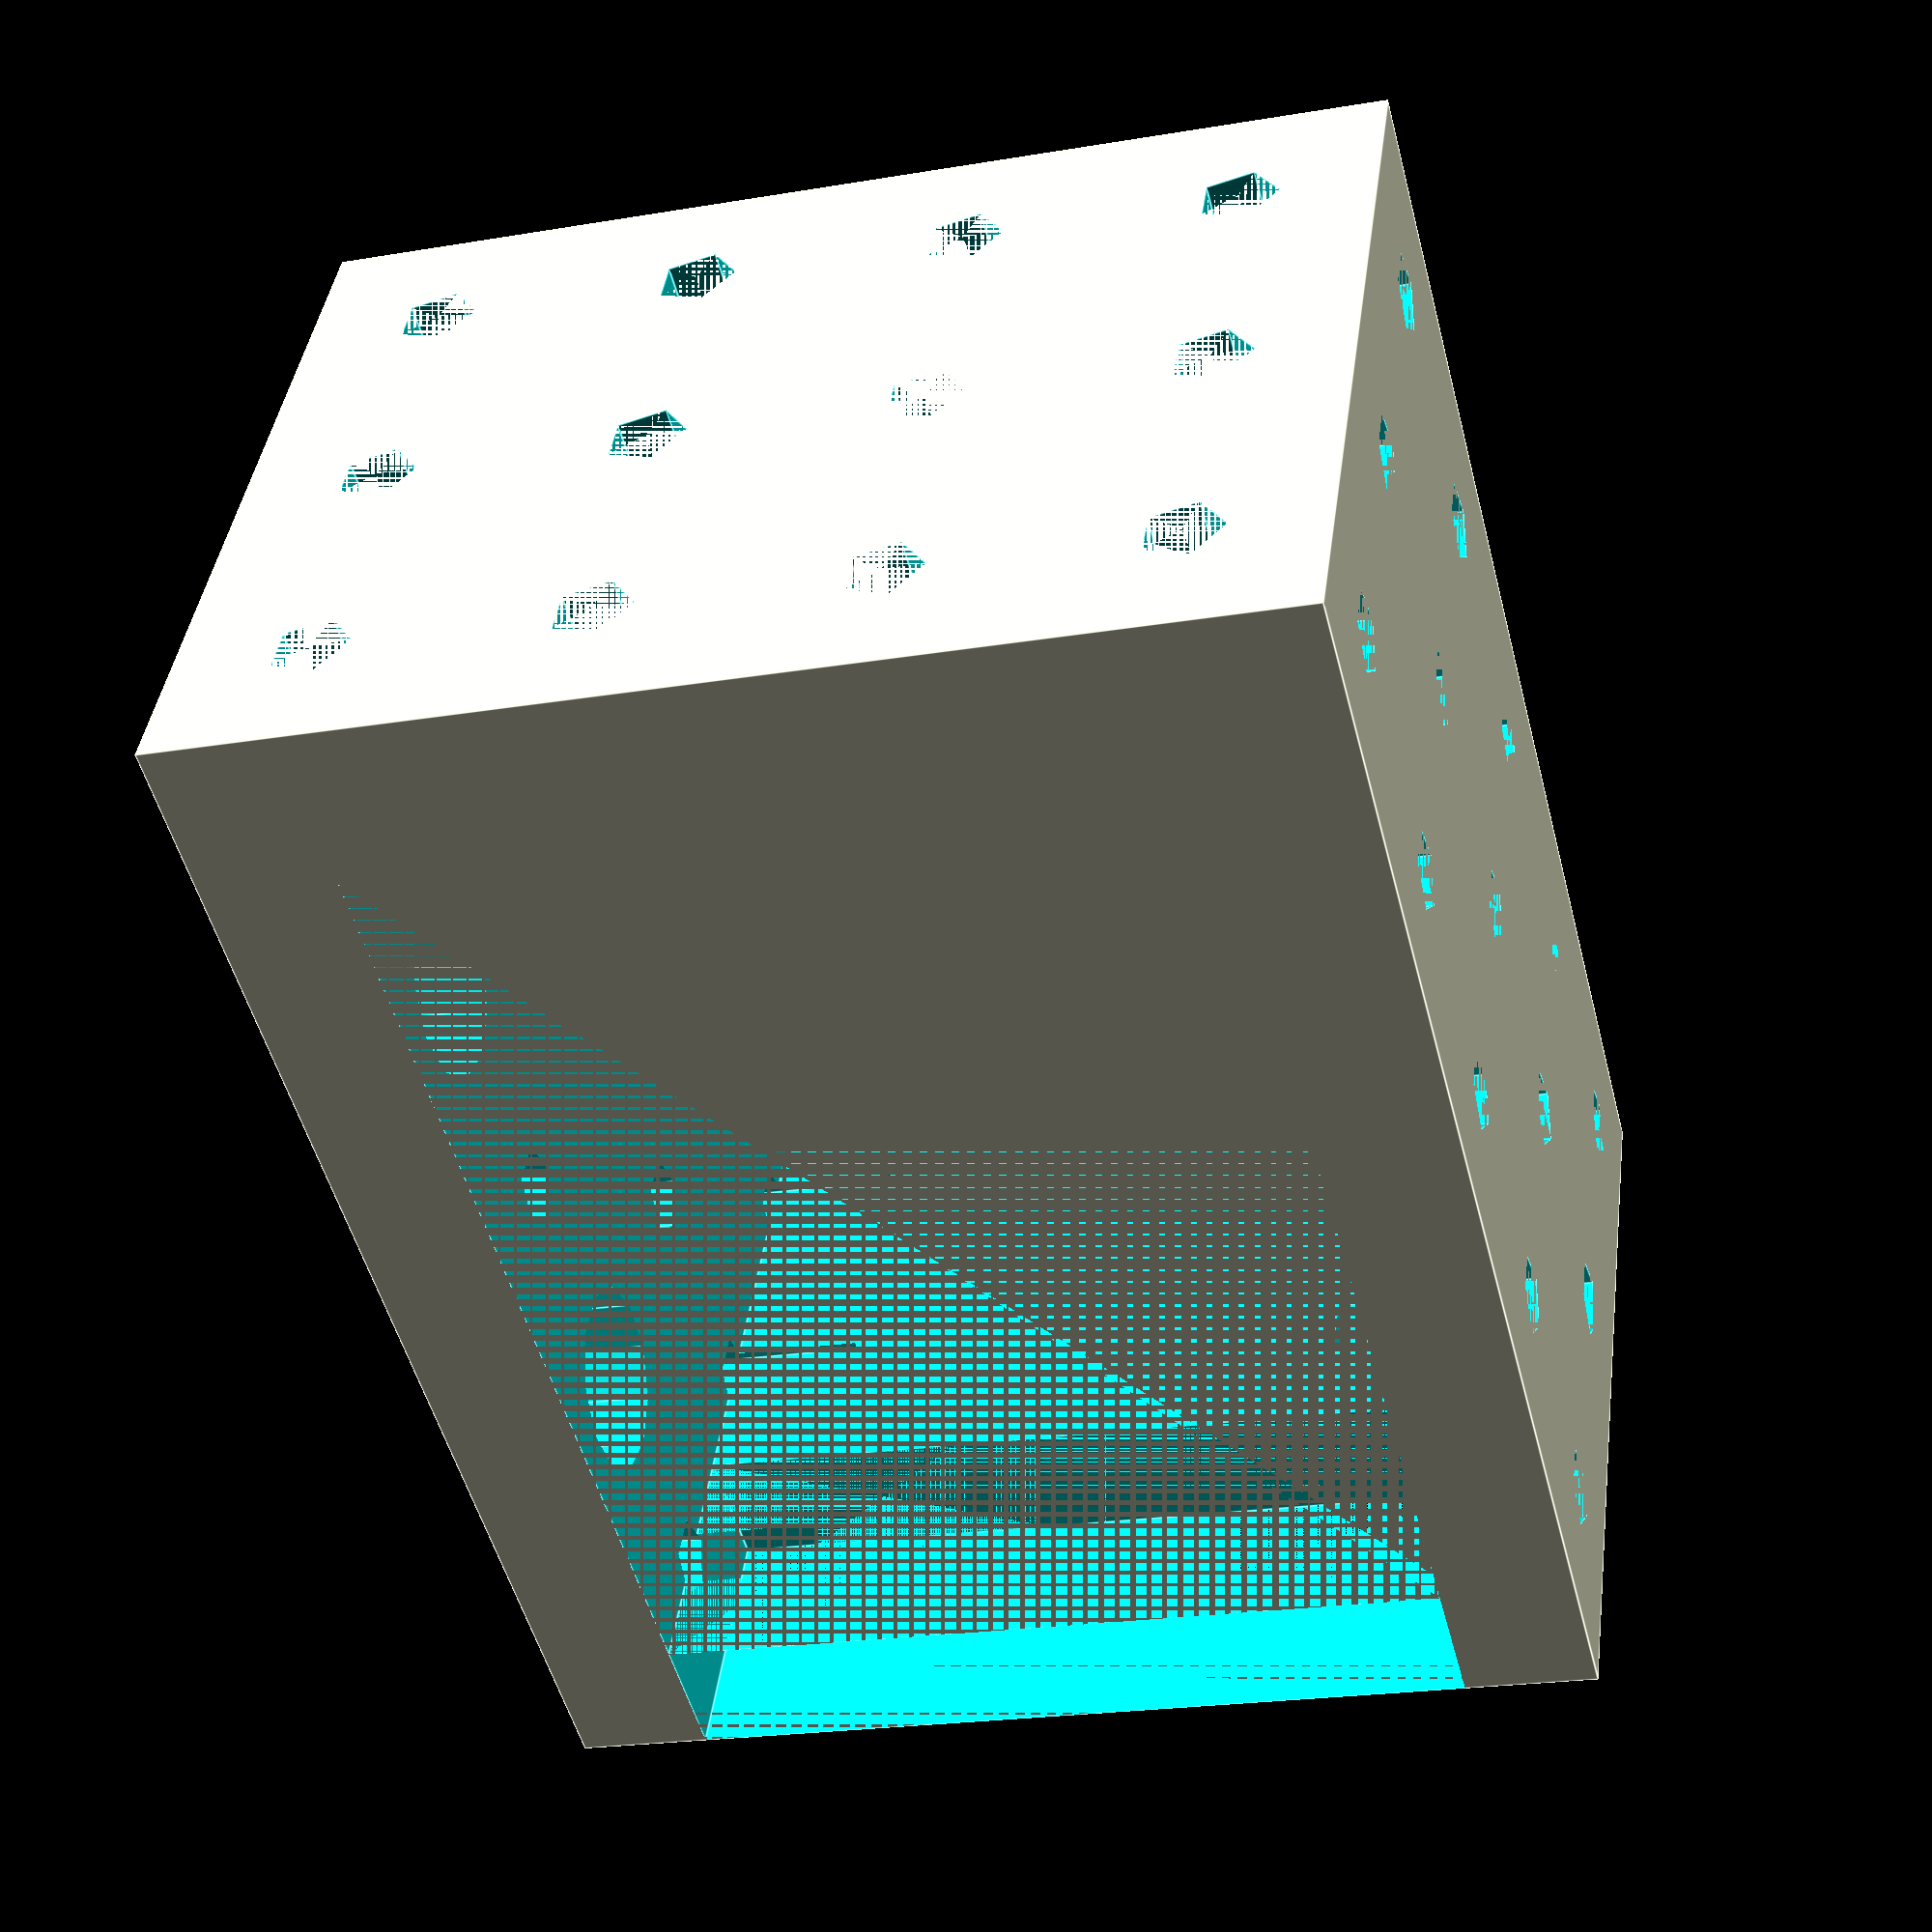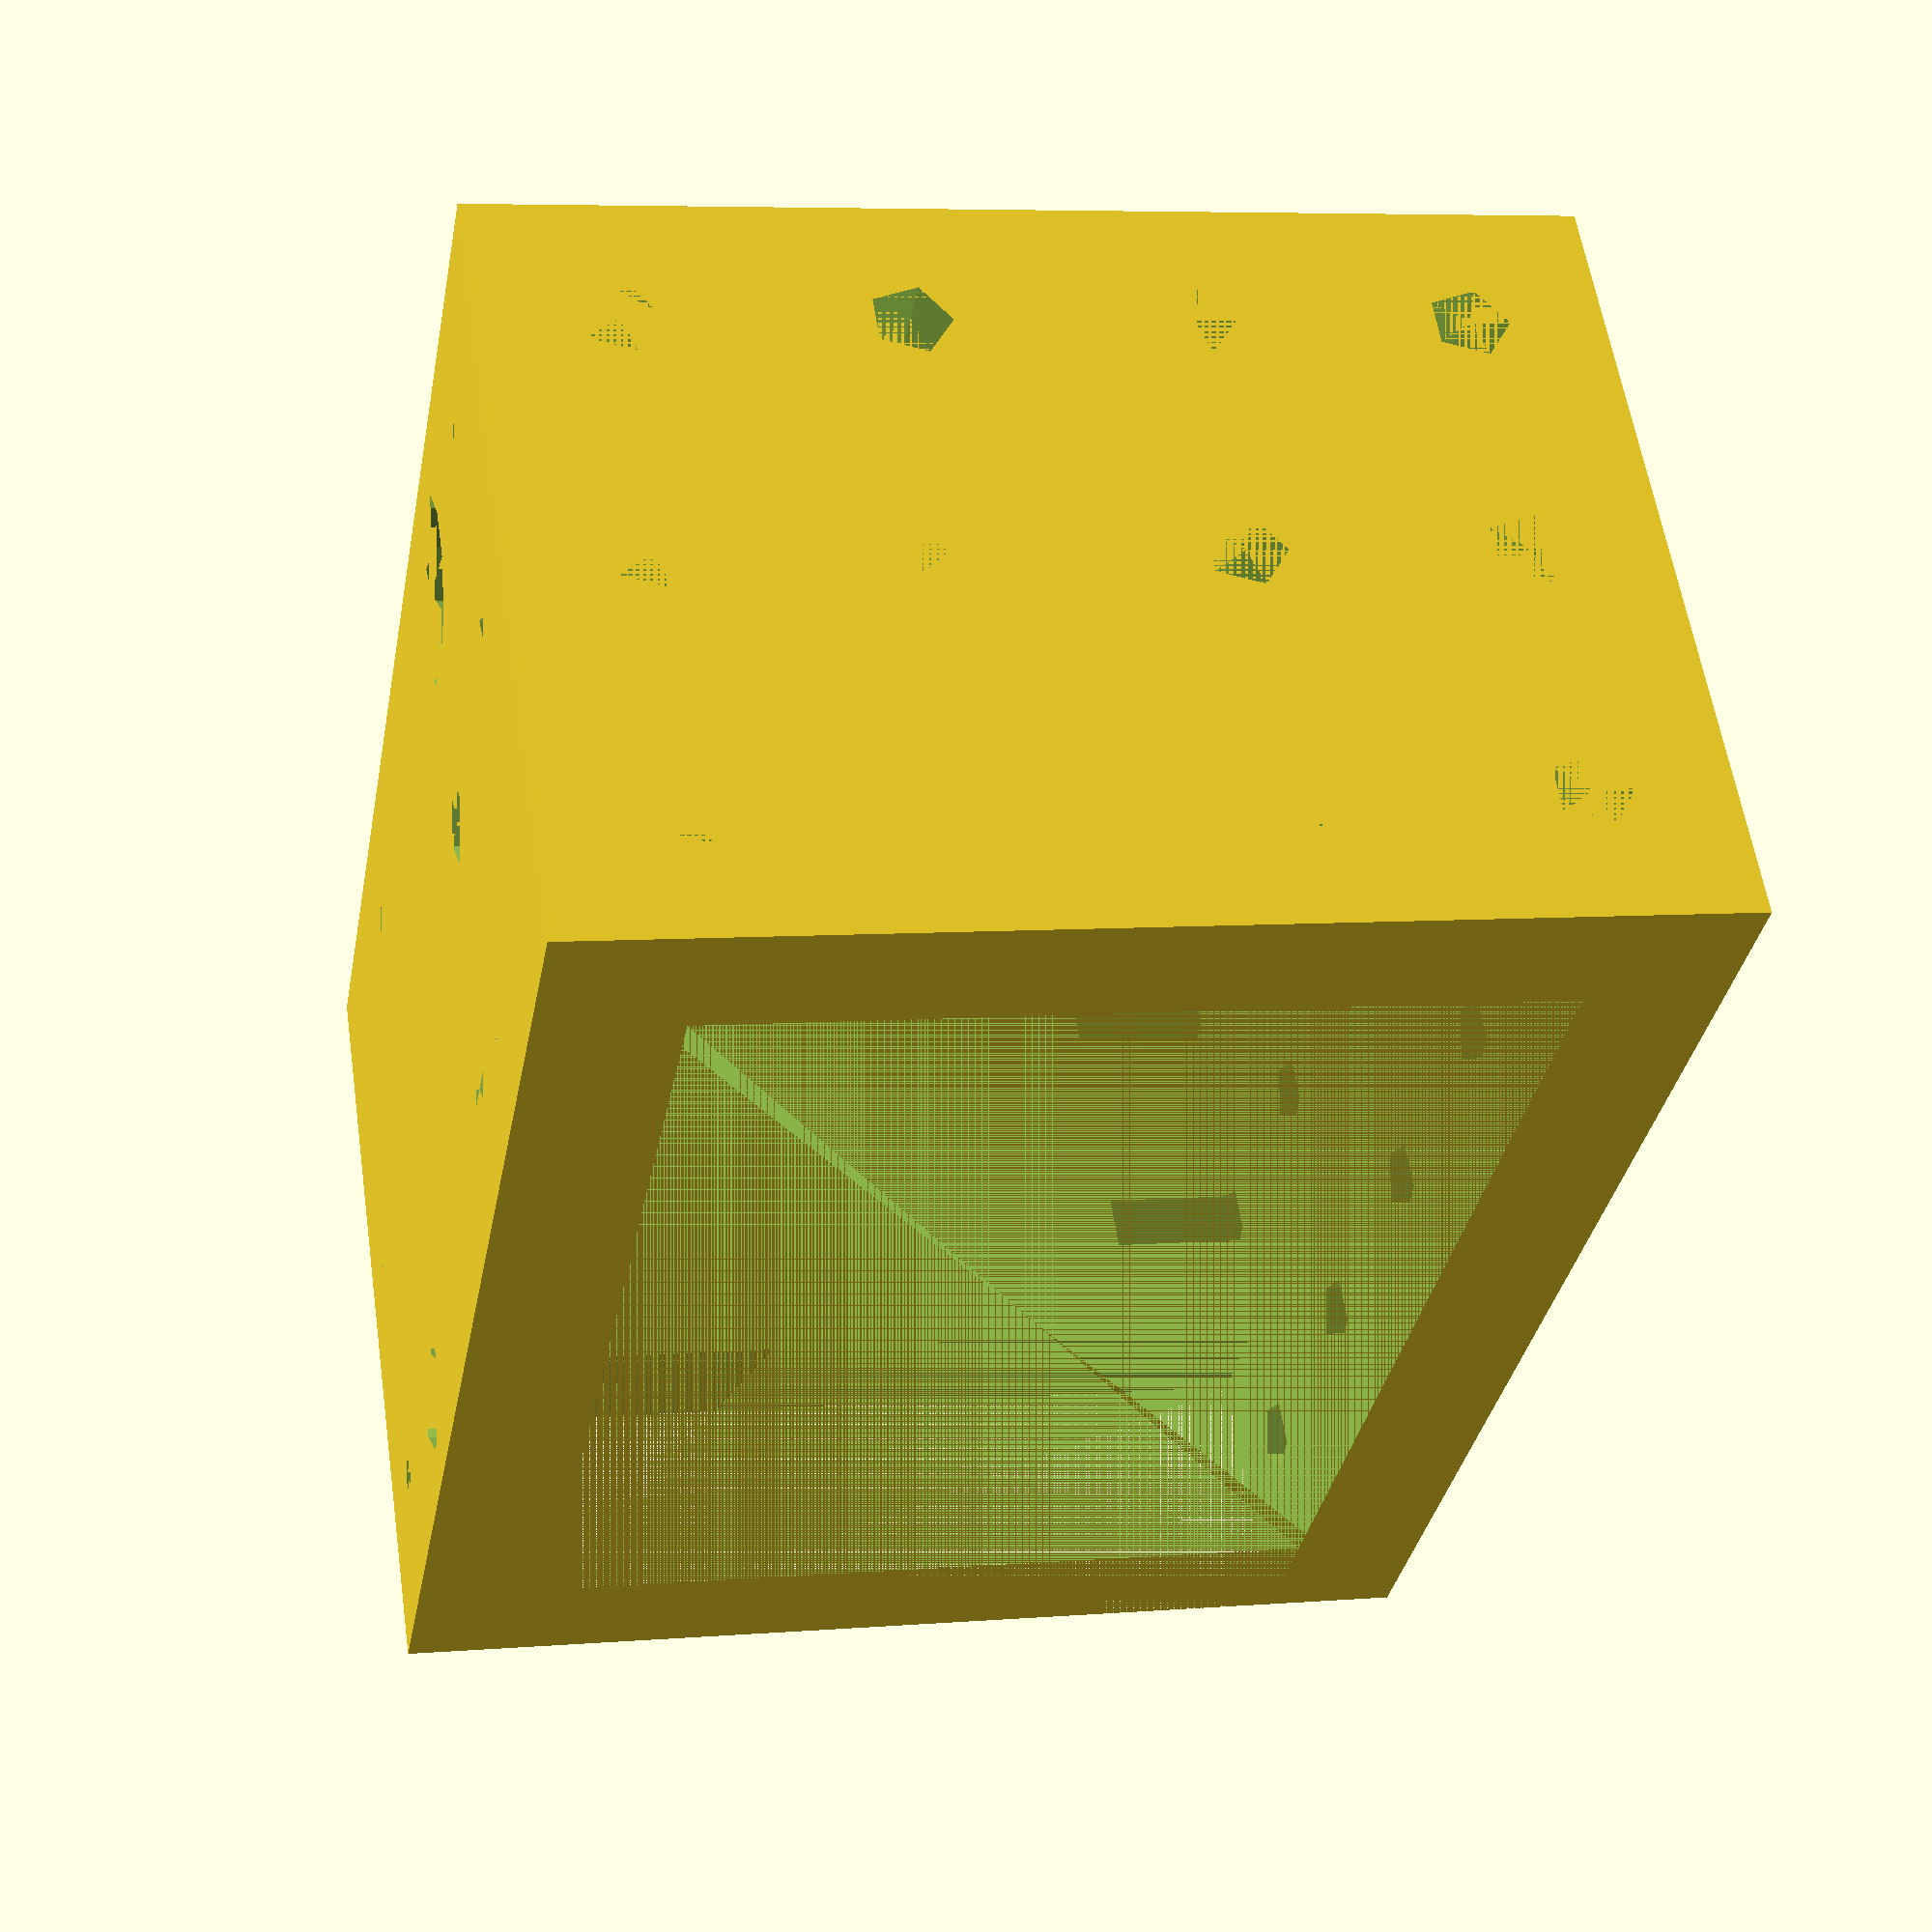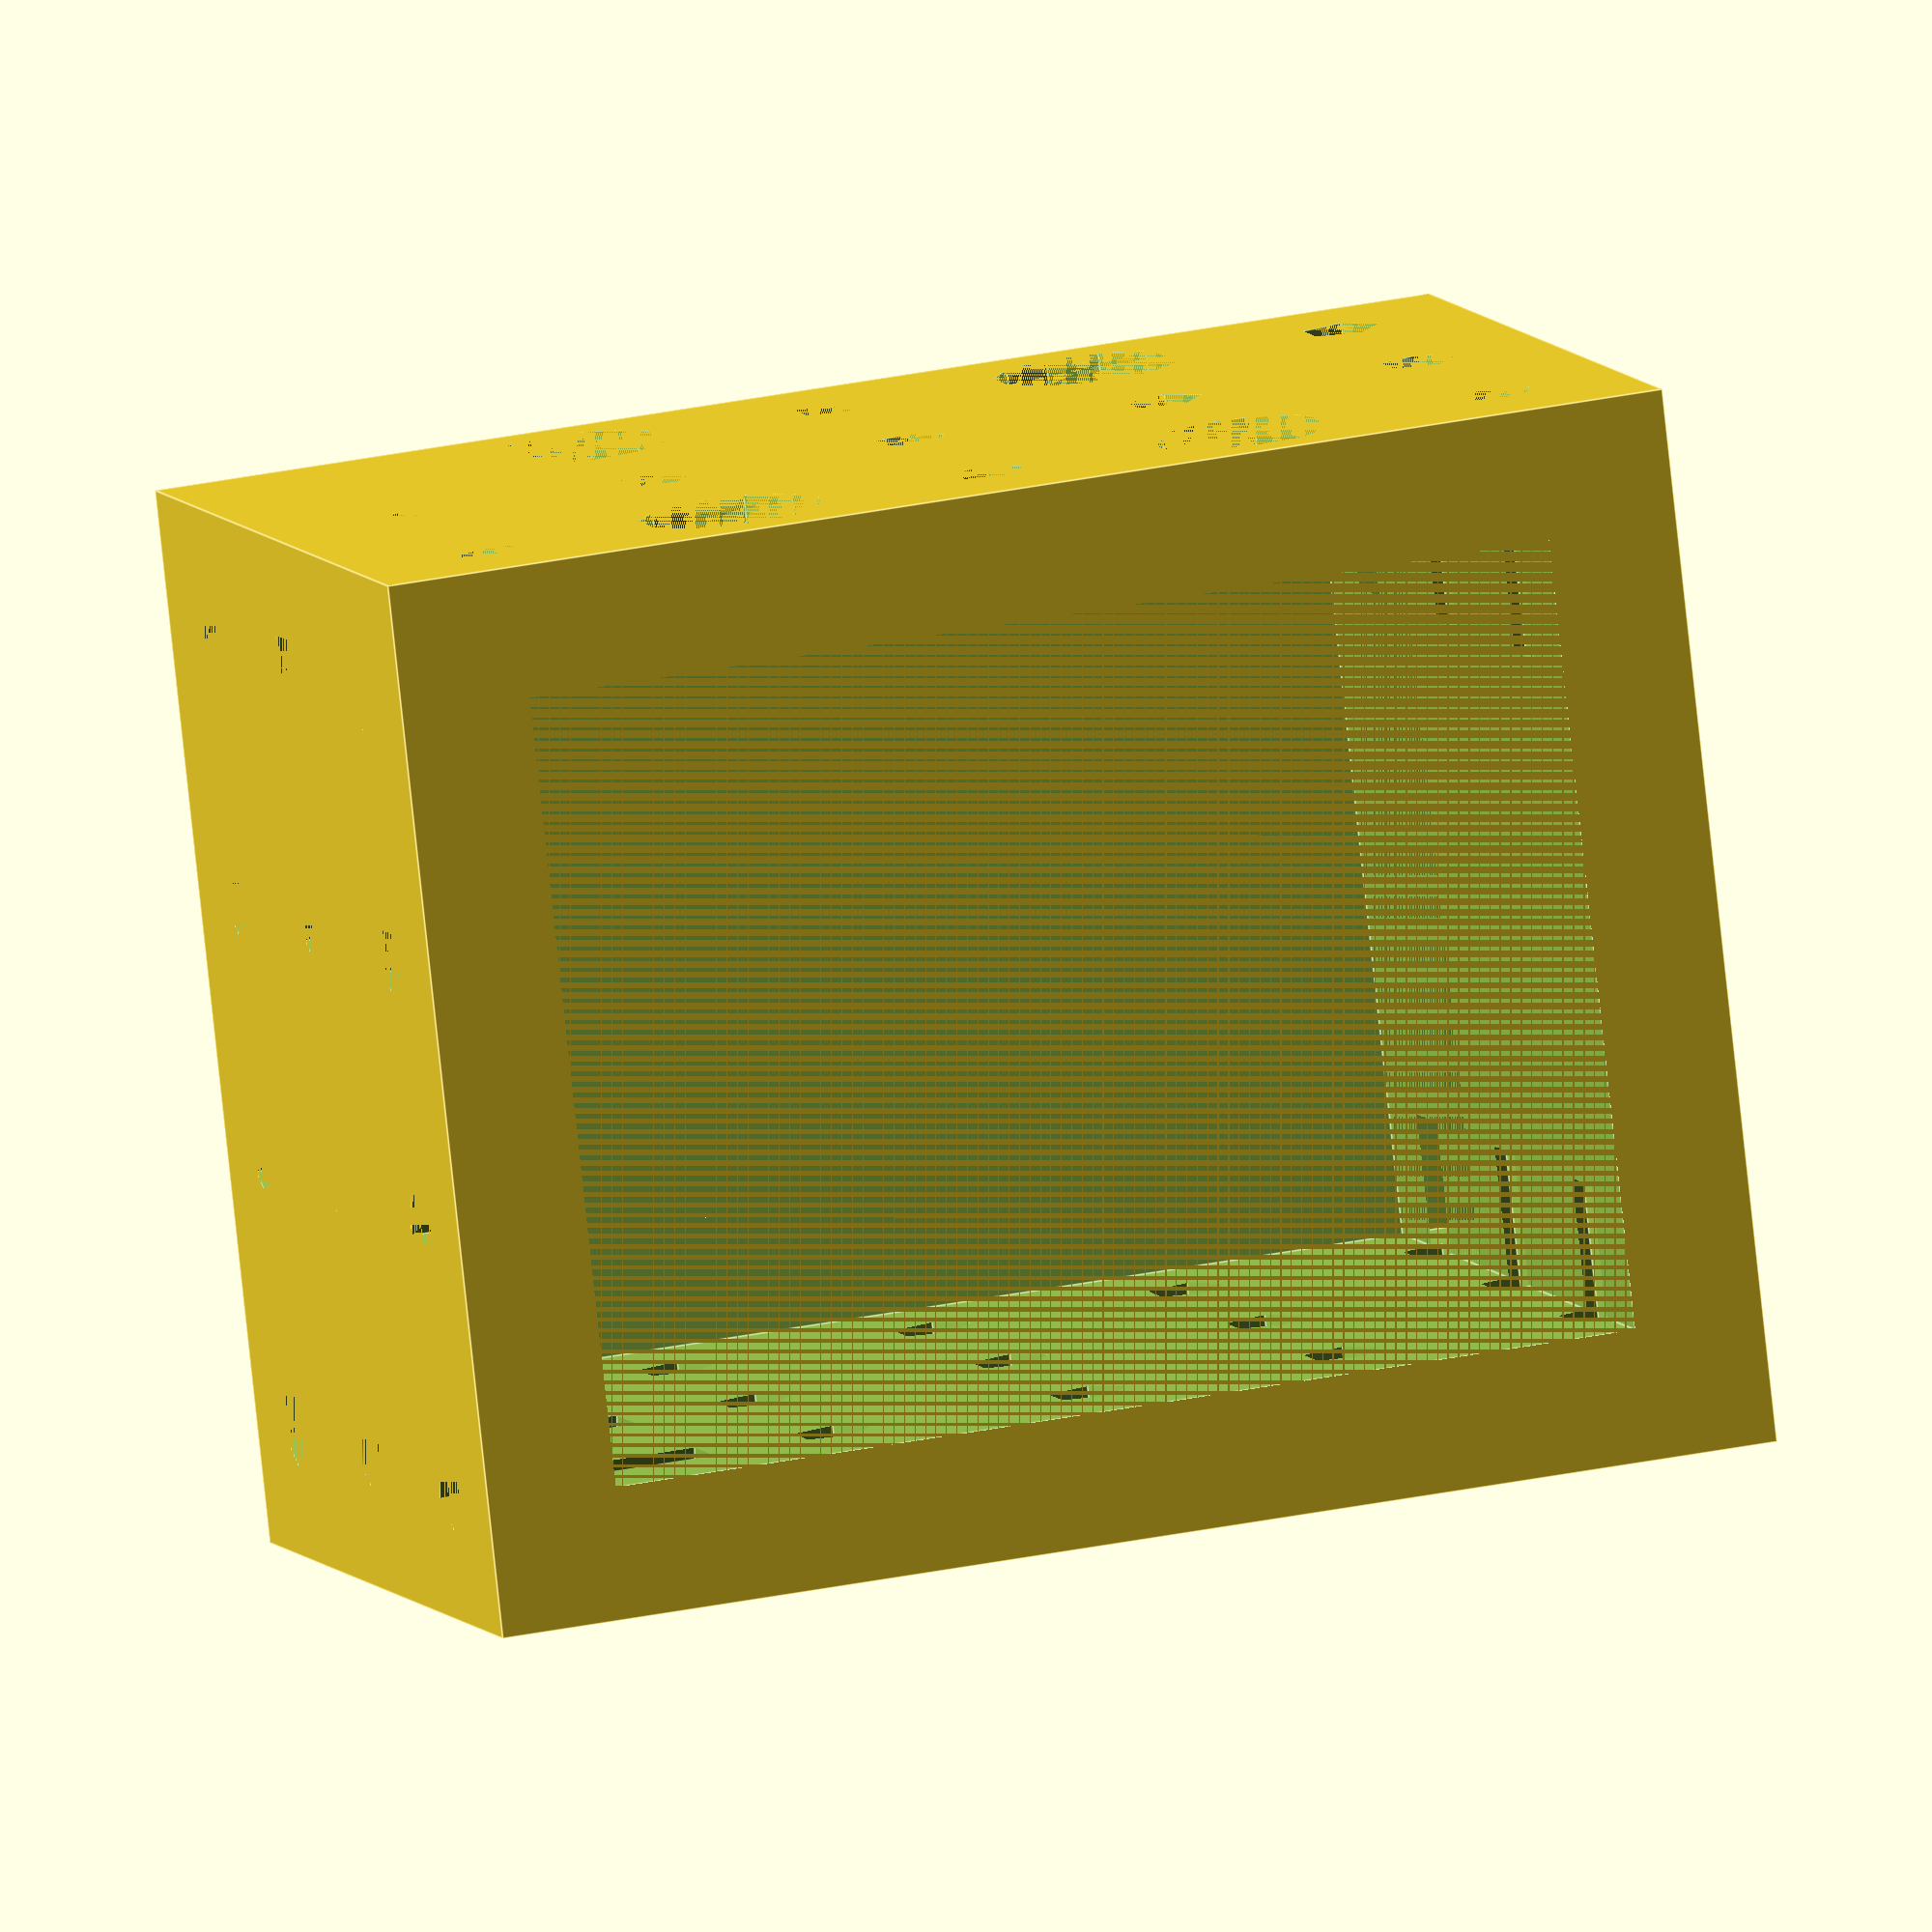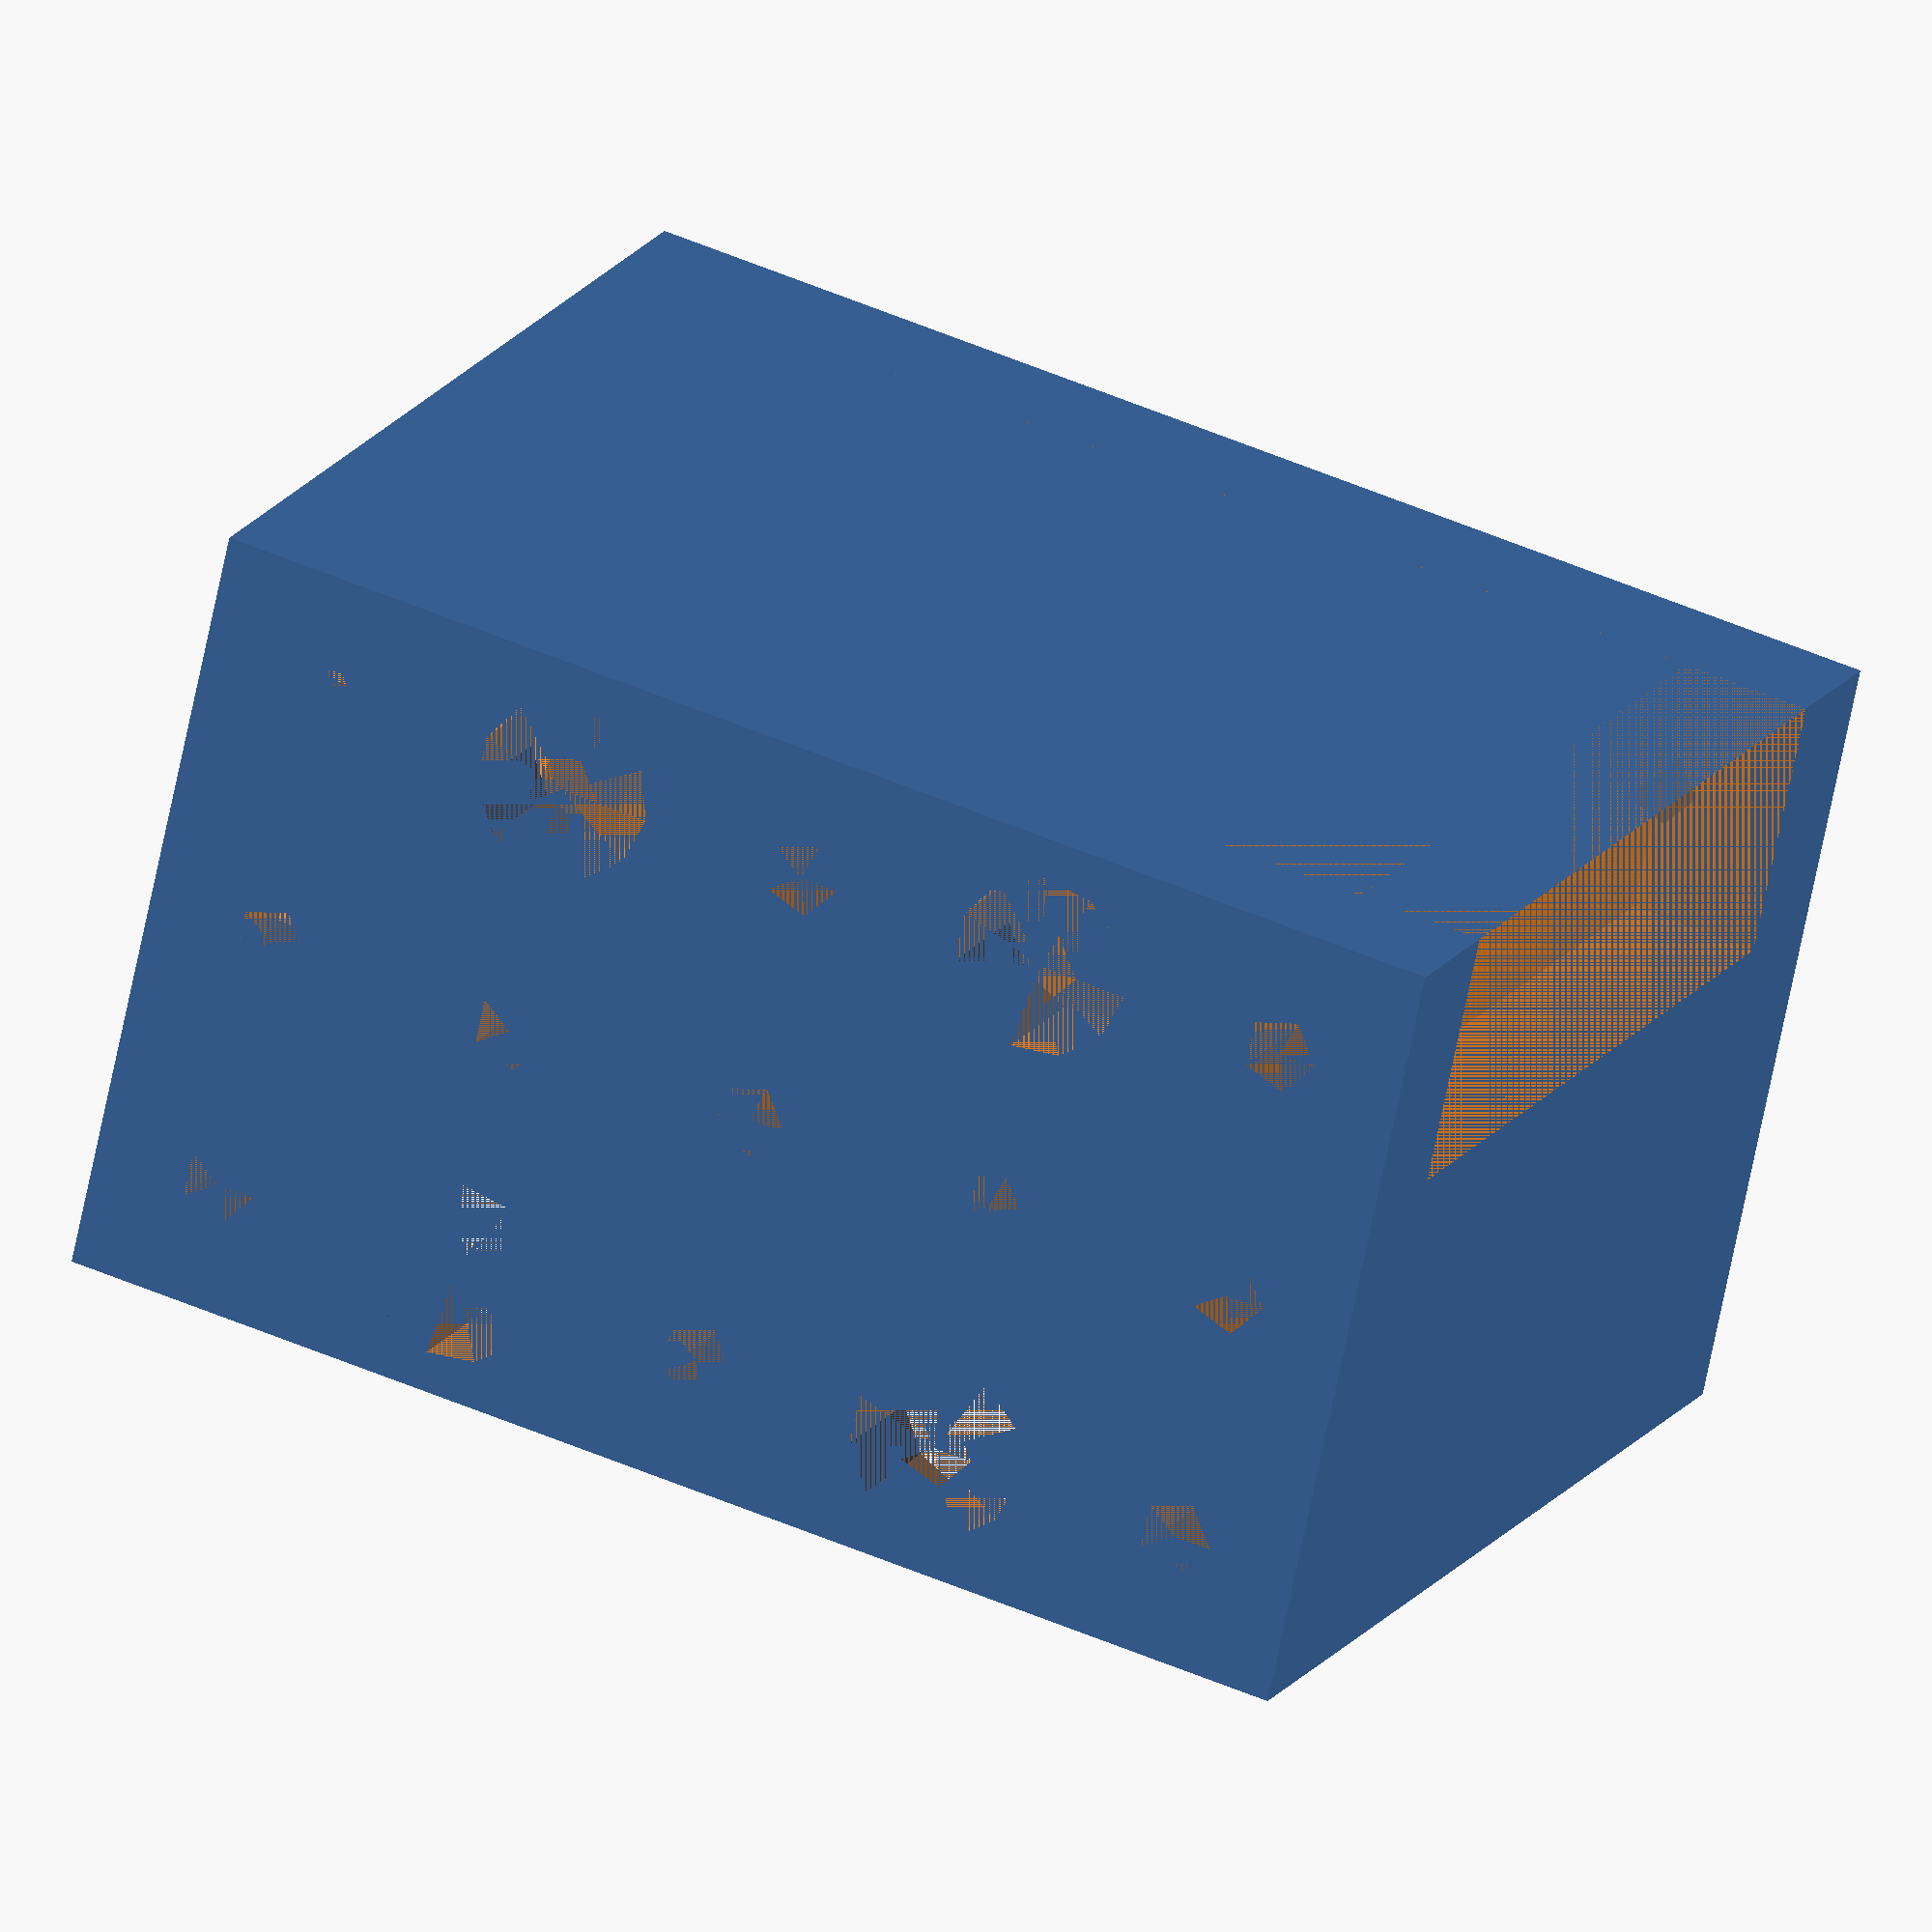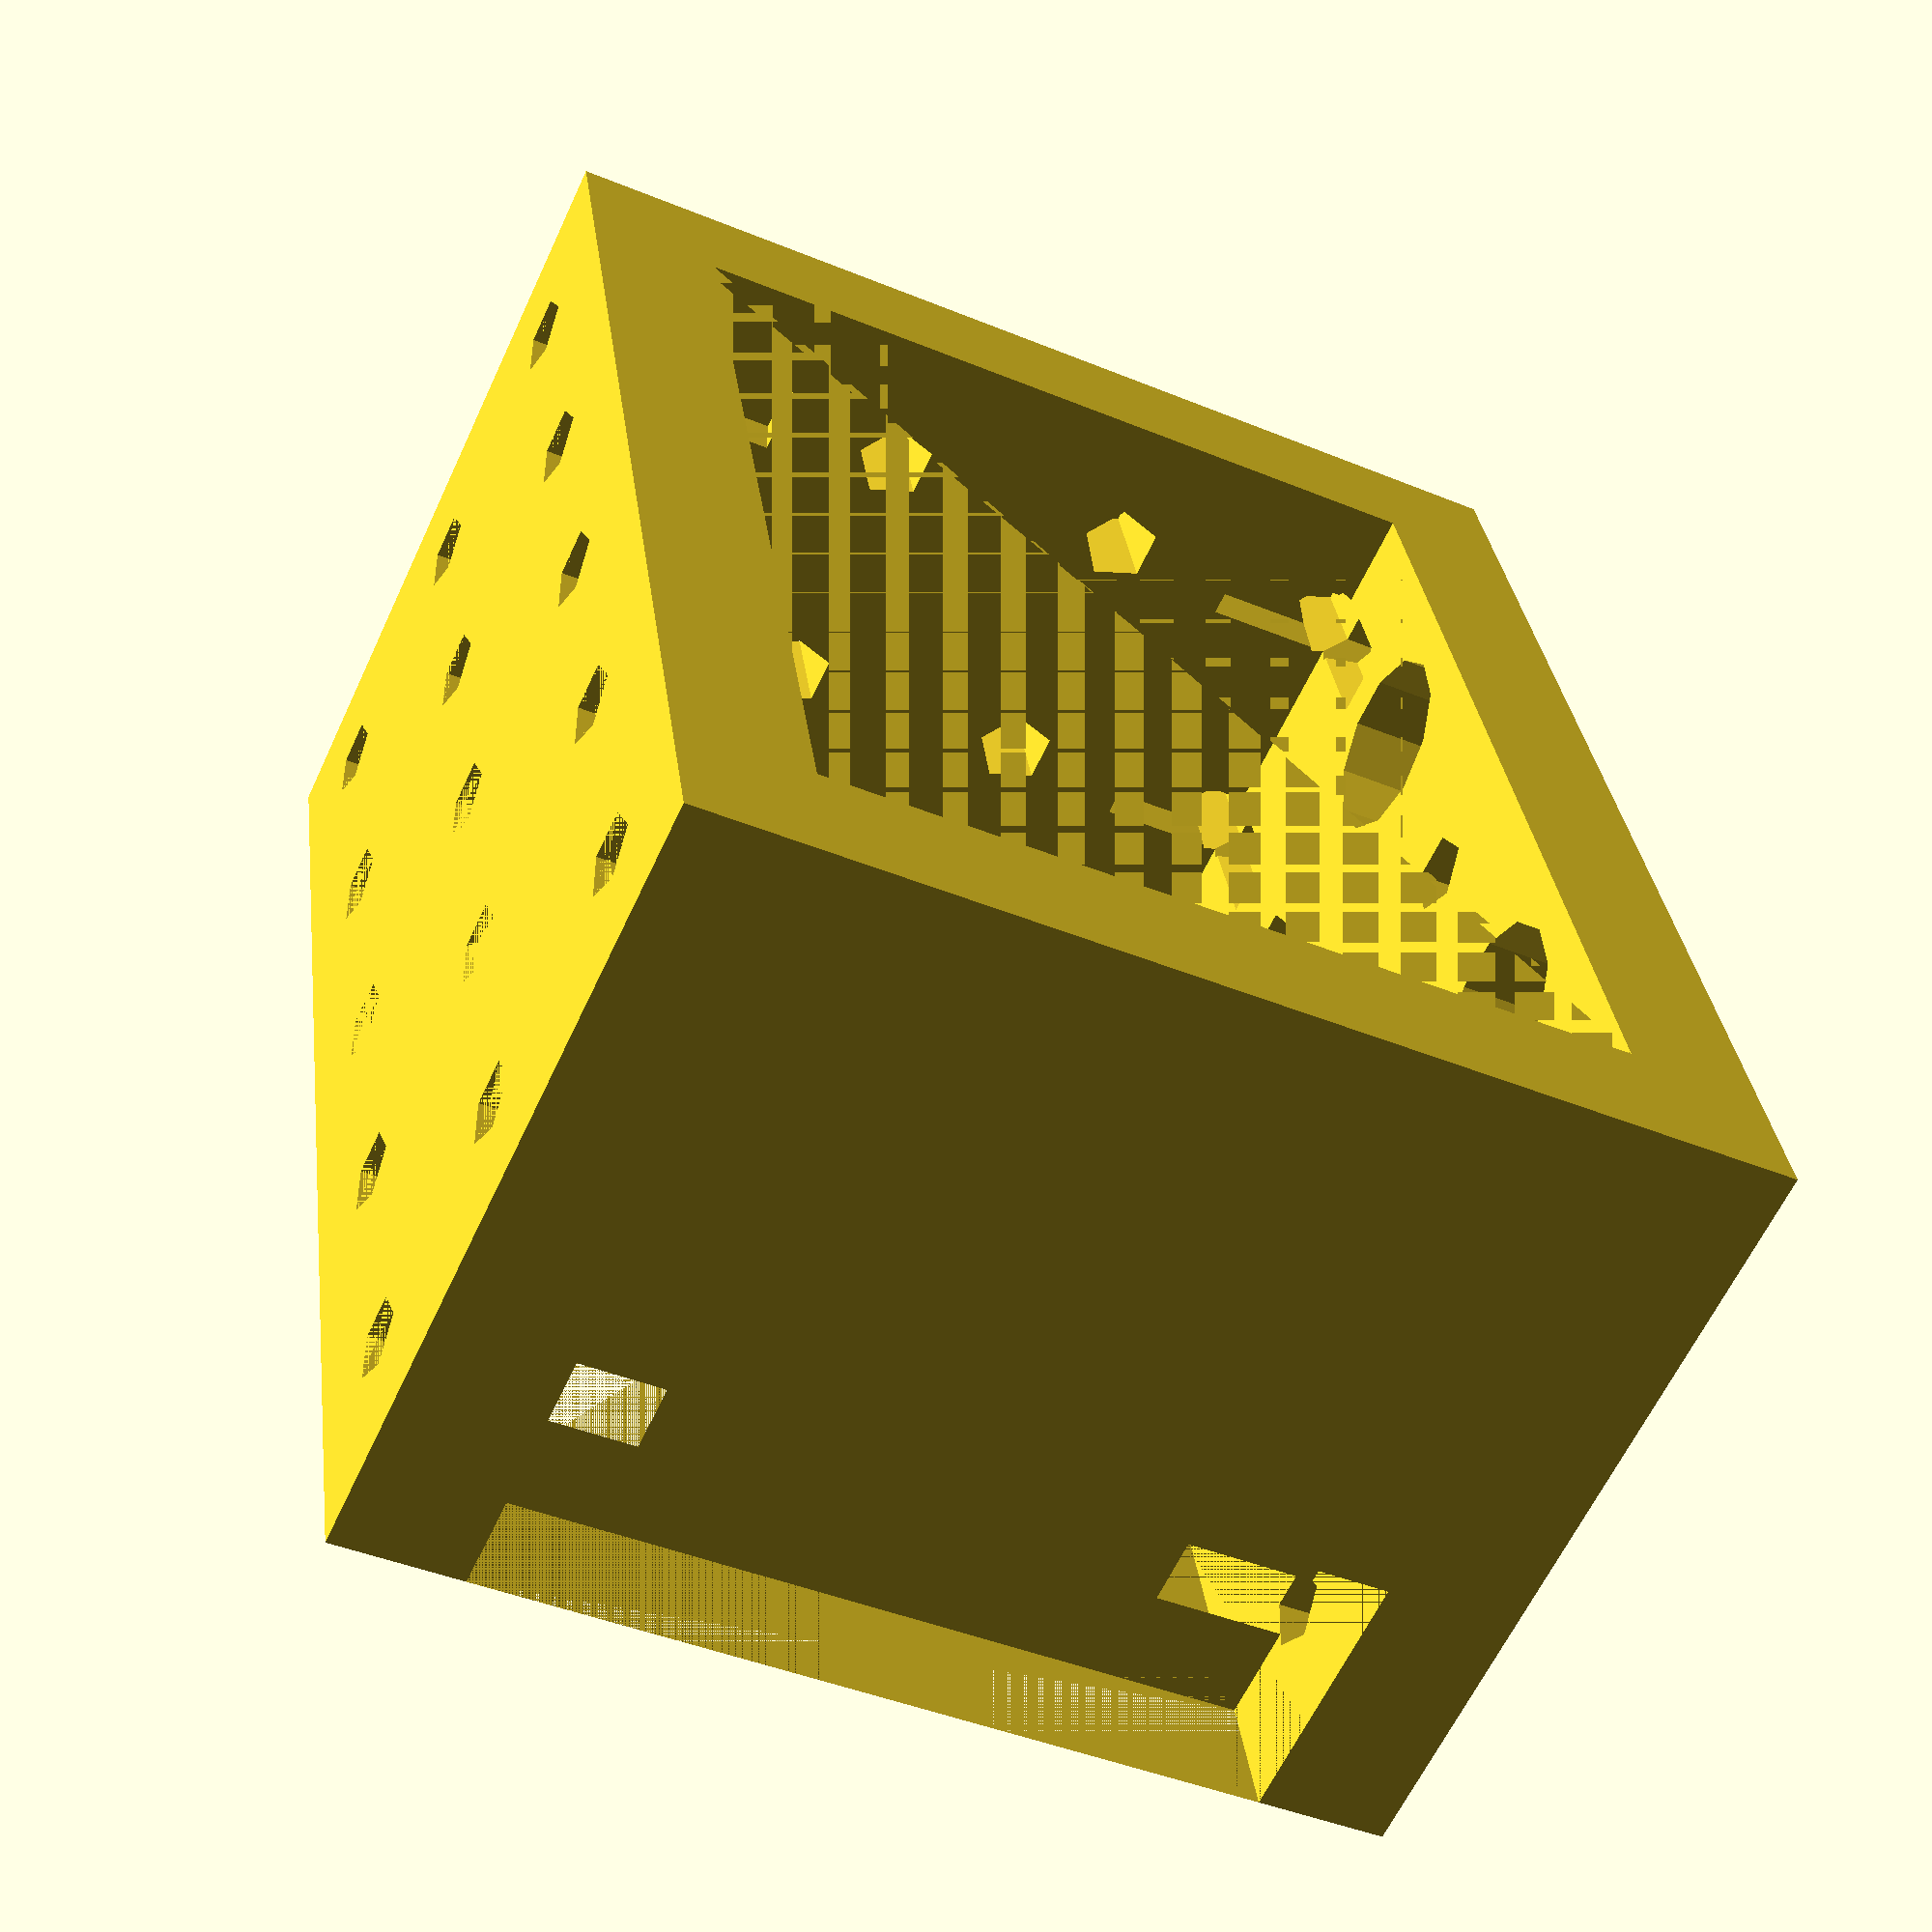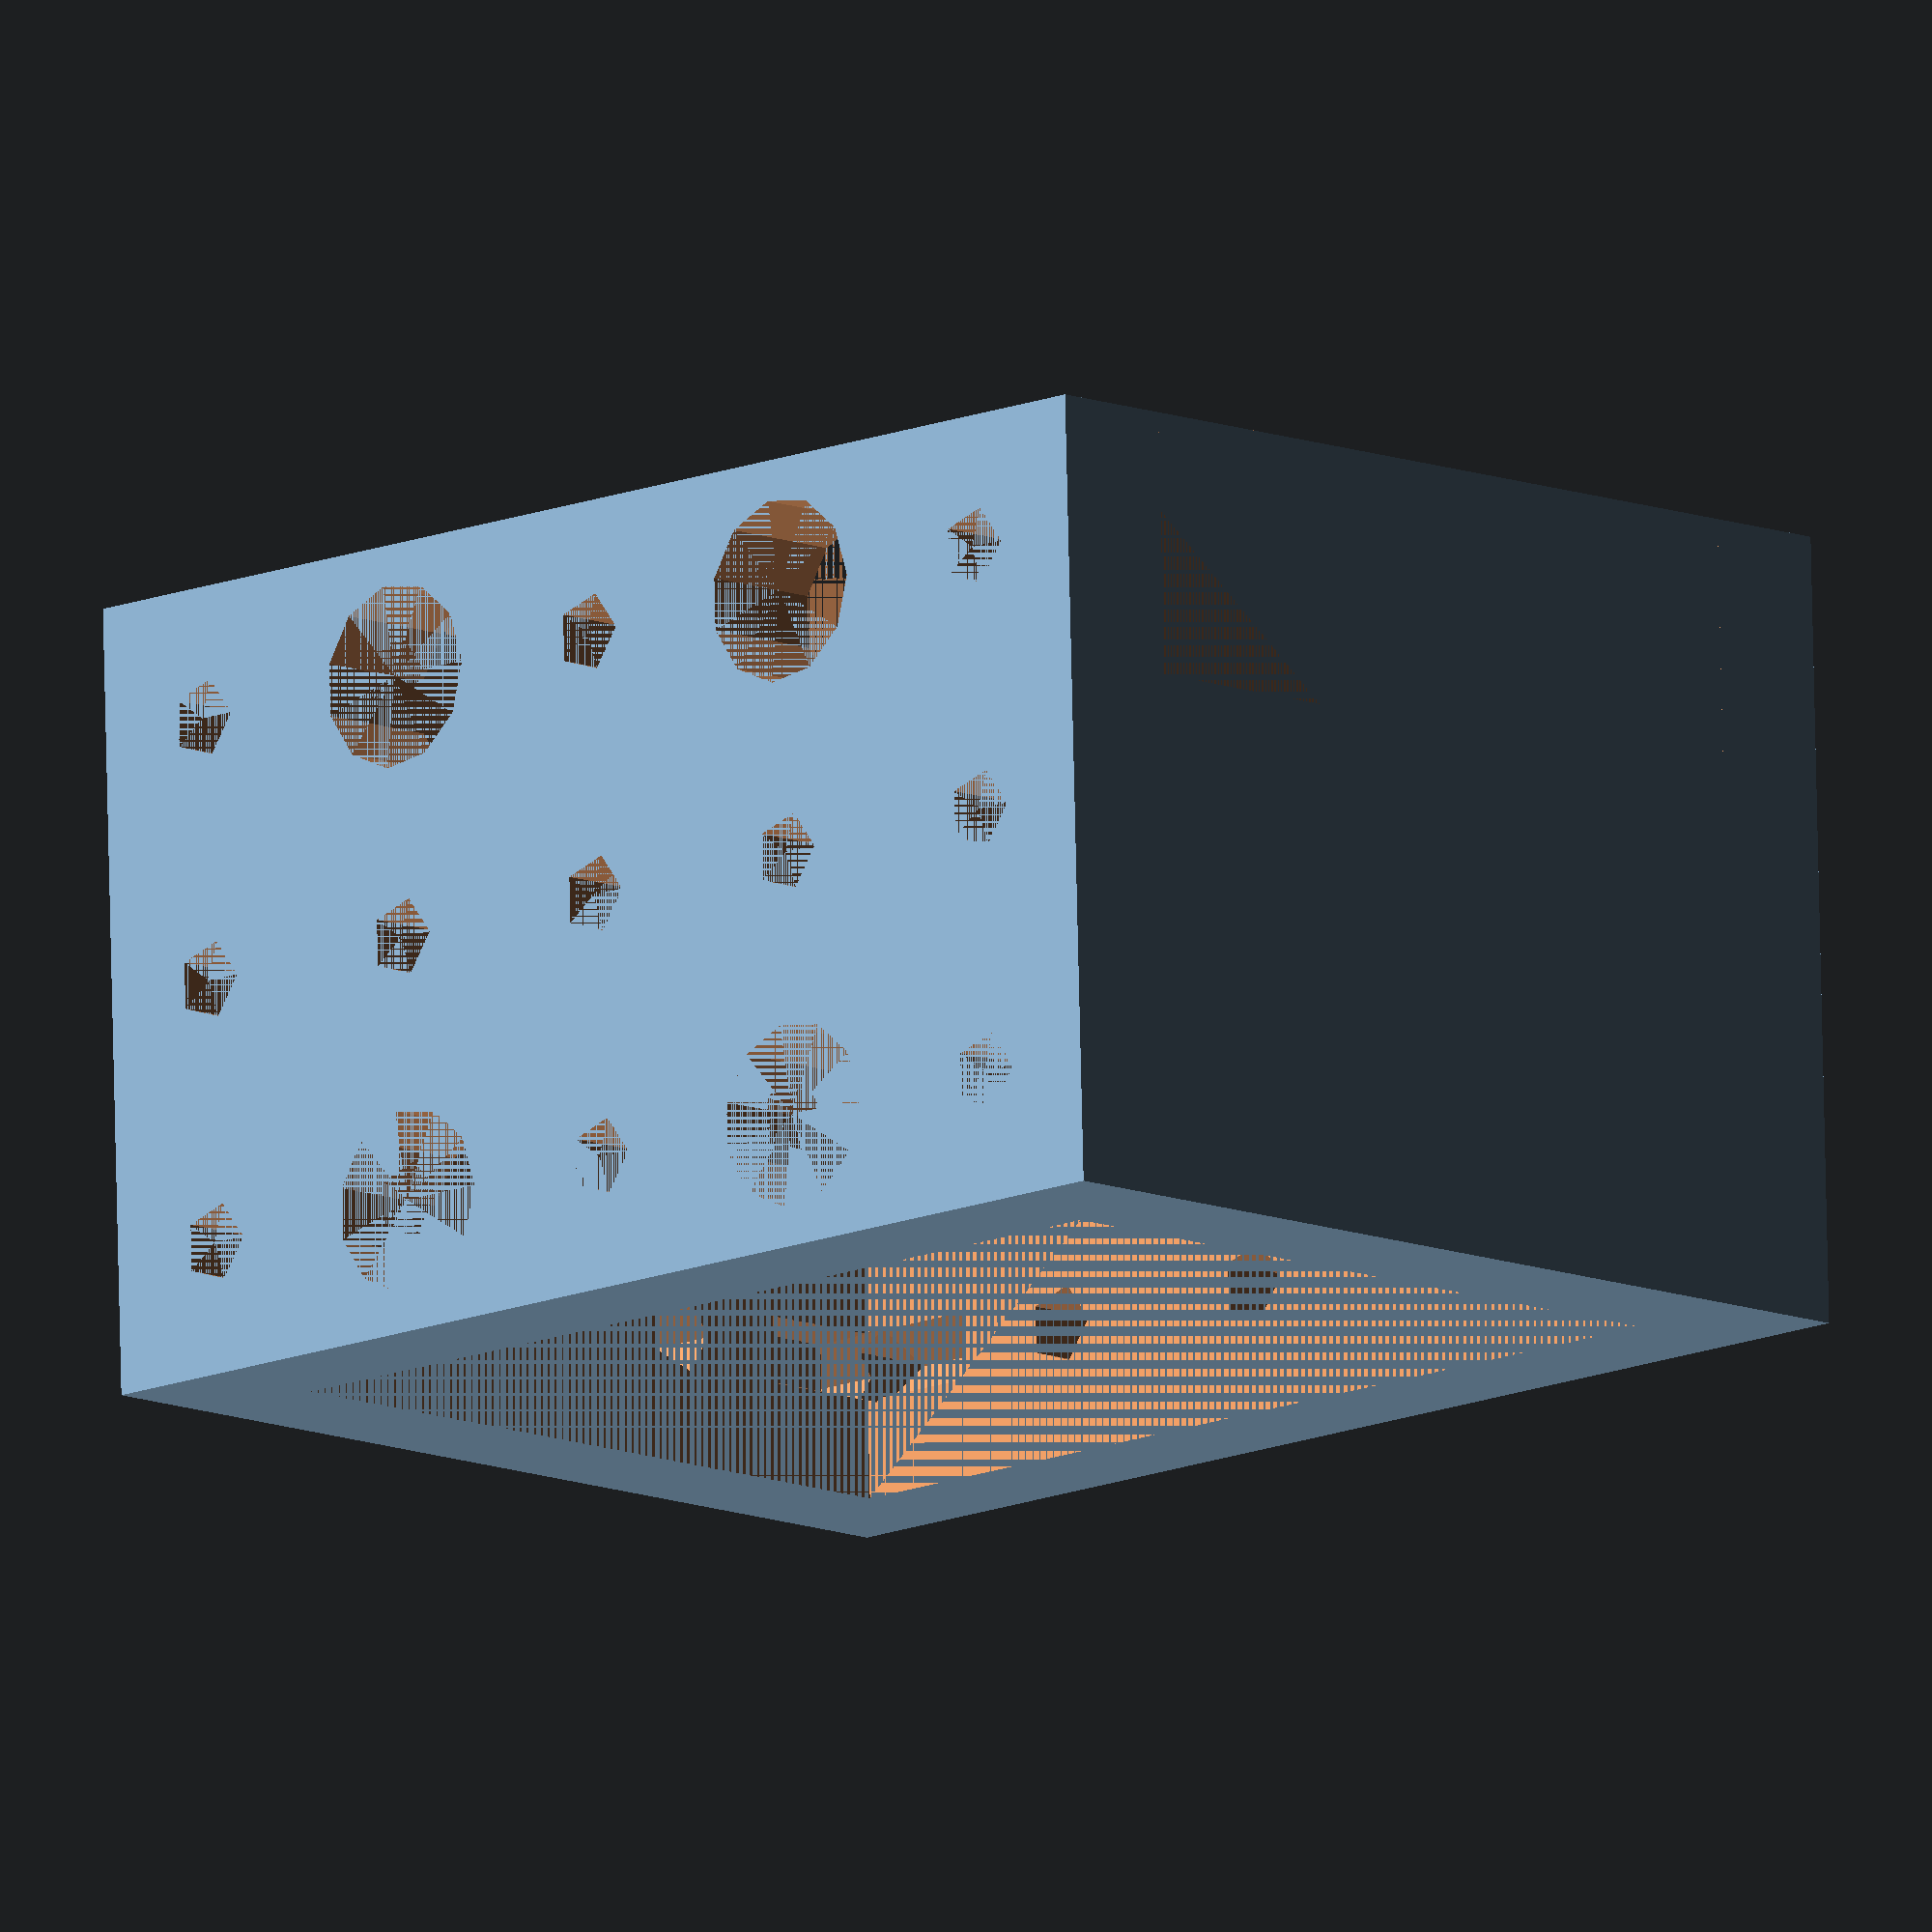
<openscad>
module main() {
	difference() {
		cube([40, 30, 50]);

		translate([5, 0, 5])
			cube([30, 30, 40]);

		for(x = [5:10:35])
			for(y = [5:10:25])
				translate([x, y, 40])
					cylinder(d = 3, h = 10);

		for(x = [0, 30])
			for(y = [5:10:25])
				for(z = [5:10:45])
					translate([x, y, z])
						rotate([0, 90, 0])
							cylinder(d = 3, h = 10);

		for(y = [5, 25])
			for(z = [15, 35])
				translate([0, y, z])
					rotate([0, 90, 0])
						cylinder(d = 7, h = 10);

		translate([5, 0, 0])
			cube([30, 10, 5]);
	}
}

main();

</openscad>
<views>
elev=51.0 azim=7.8 roll=14.4 proj=p view=edges
elev=214.0 azim=171.4 roll=190.3 proj=p view=solid
elev=151.6 azim=249.7 roll=108.0 proj=o view=edges
elev=313.3 azim=154.2 roll=116.8 proj=o view=wireframe
elev=148.3 azim=155.0 roll=7.2 proj=p view=solid
elev=13.3 azim=181.9 roll=134.1 proj=o view=wireframe
</views>
